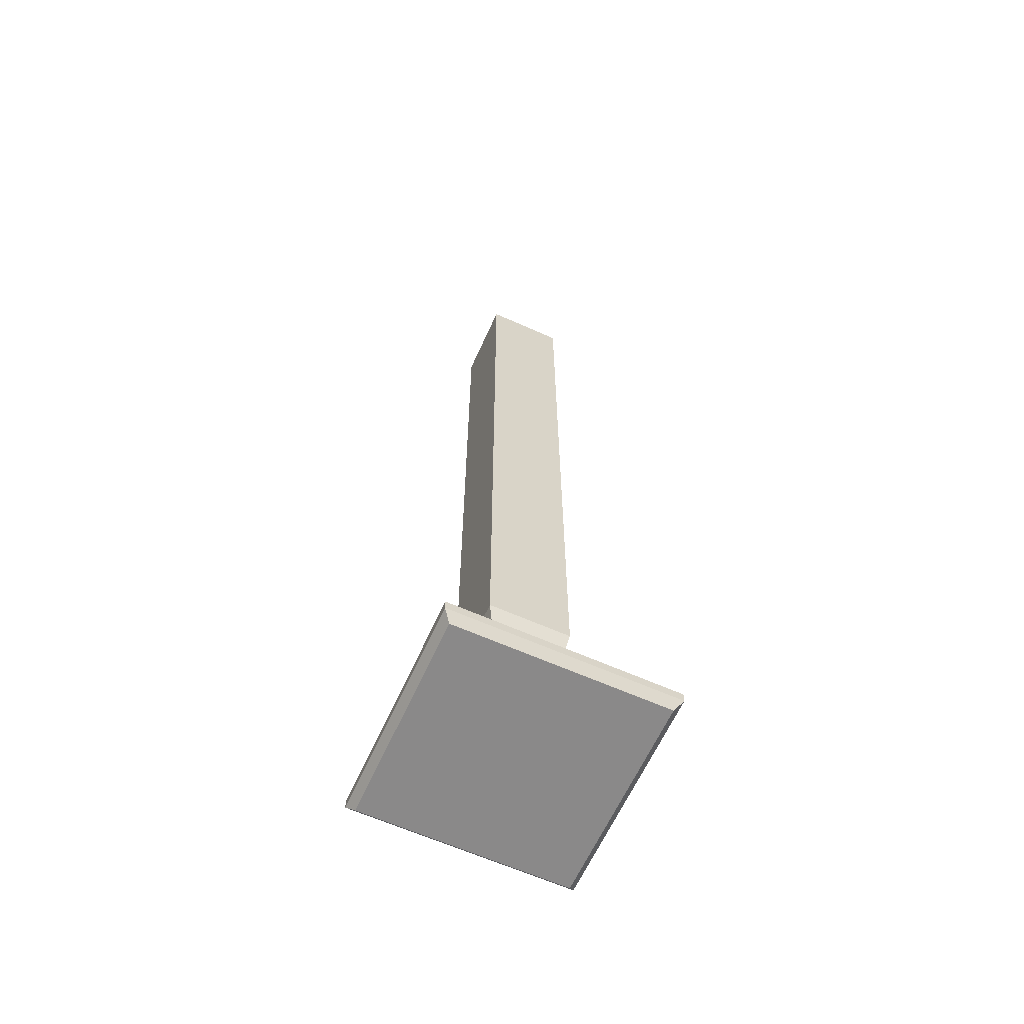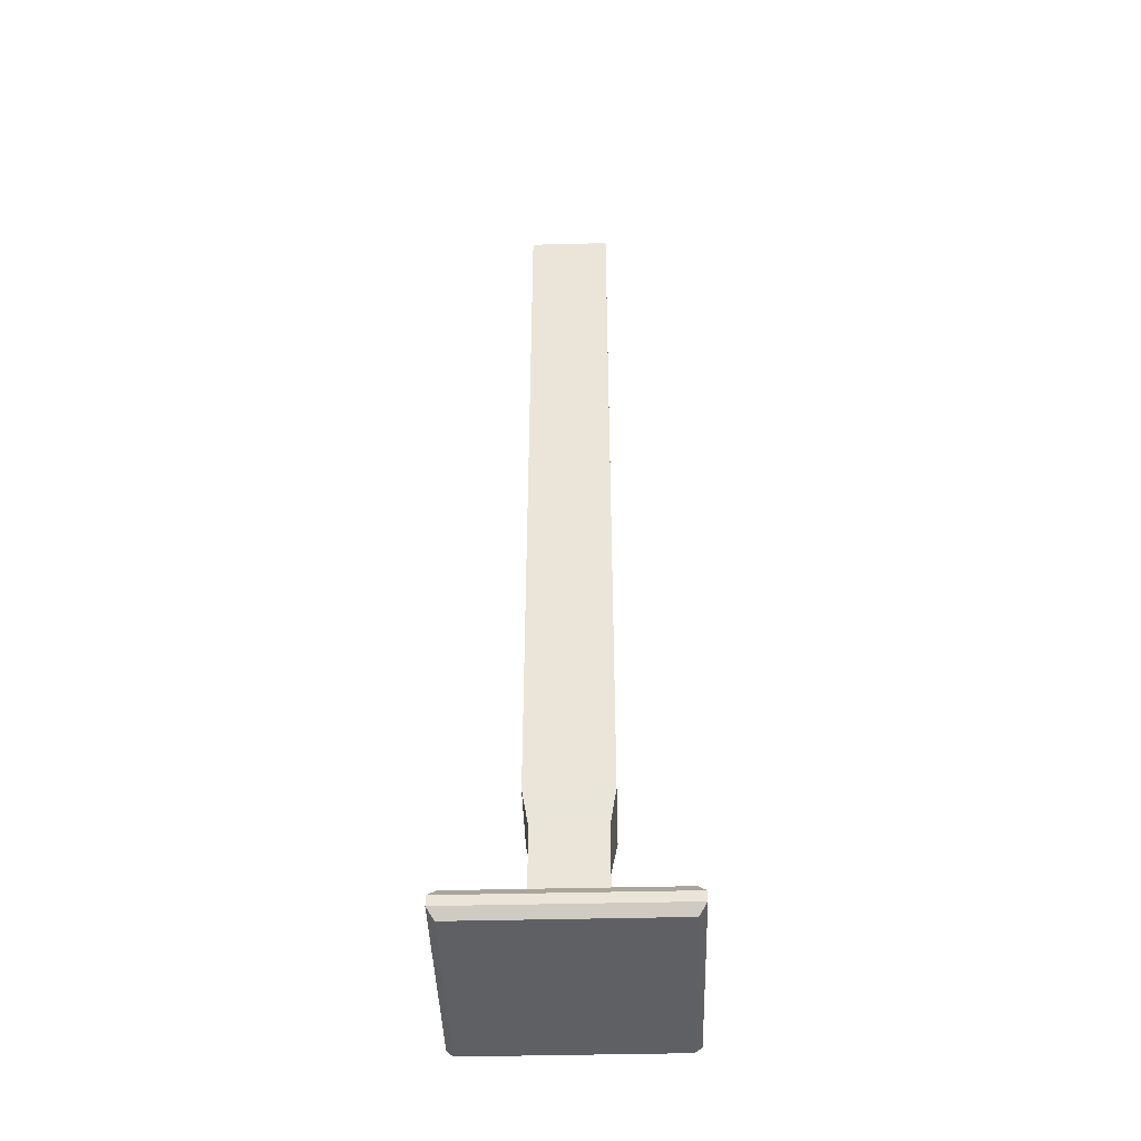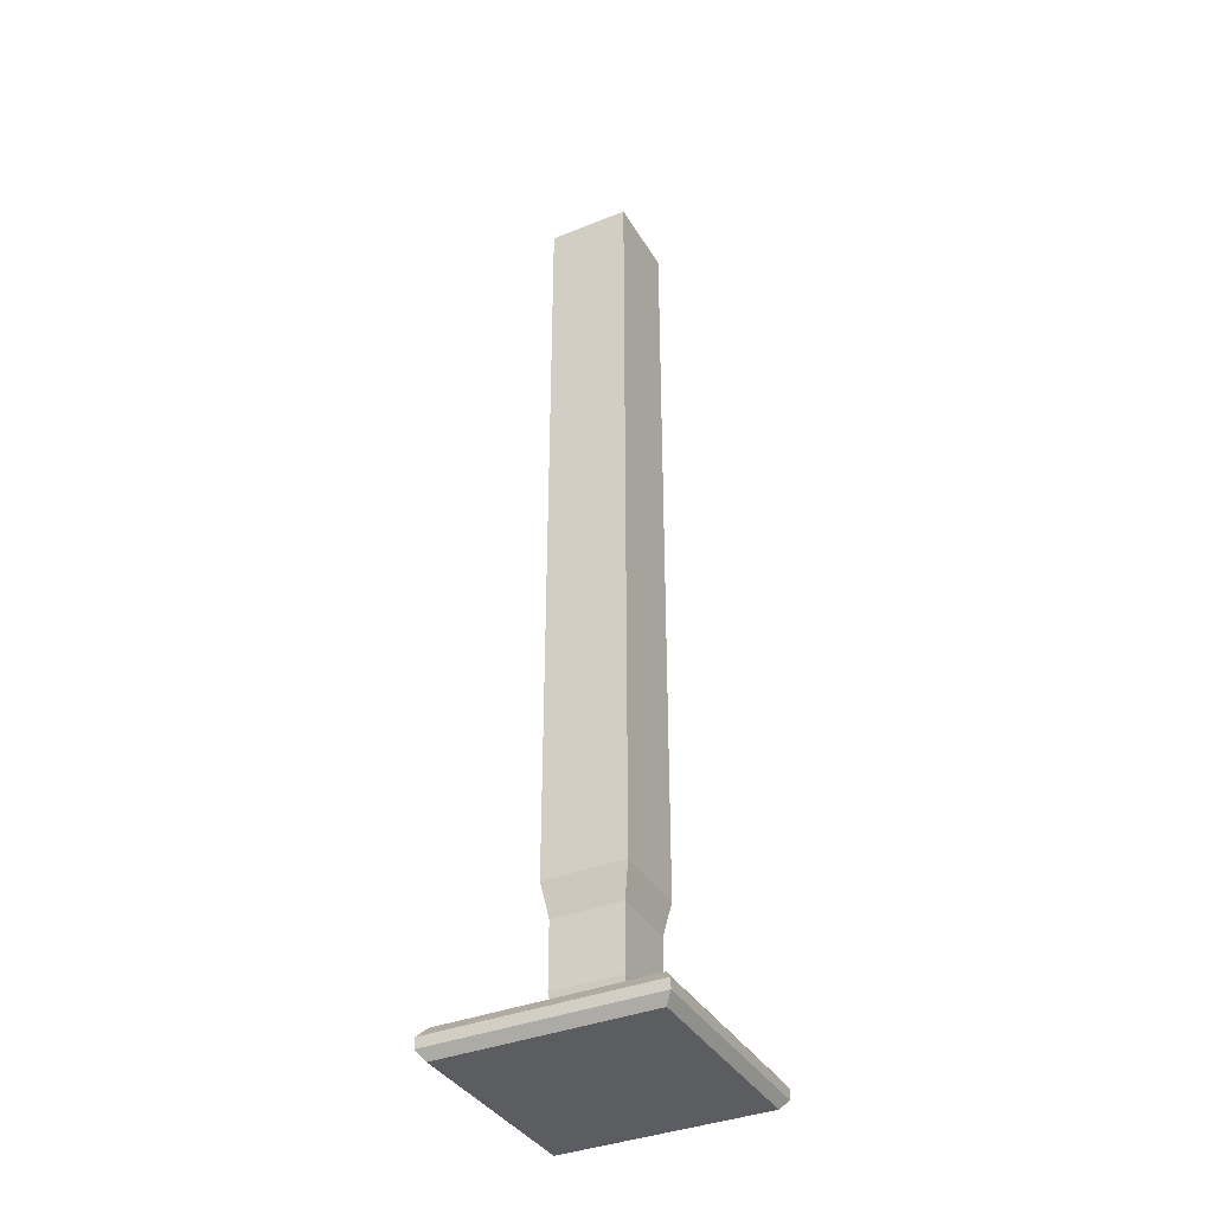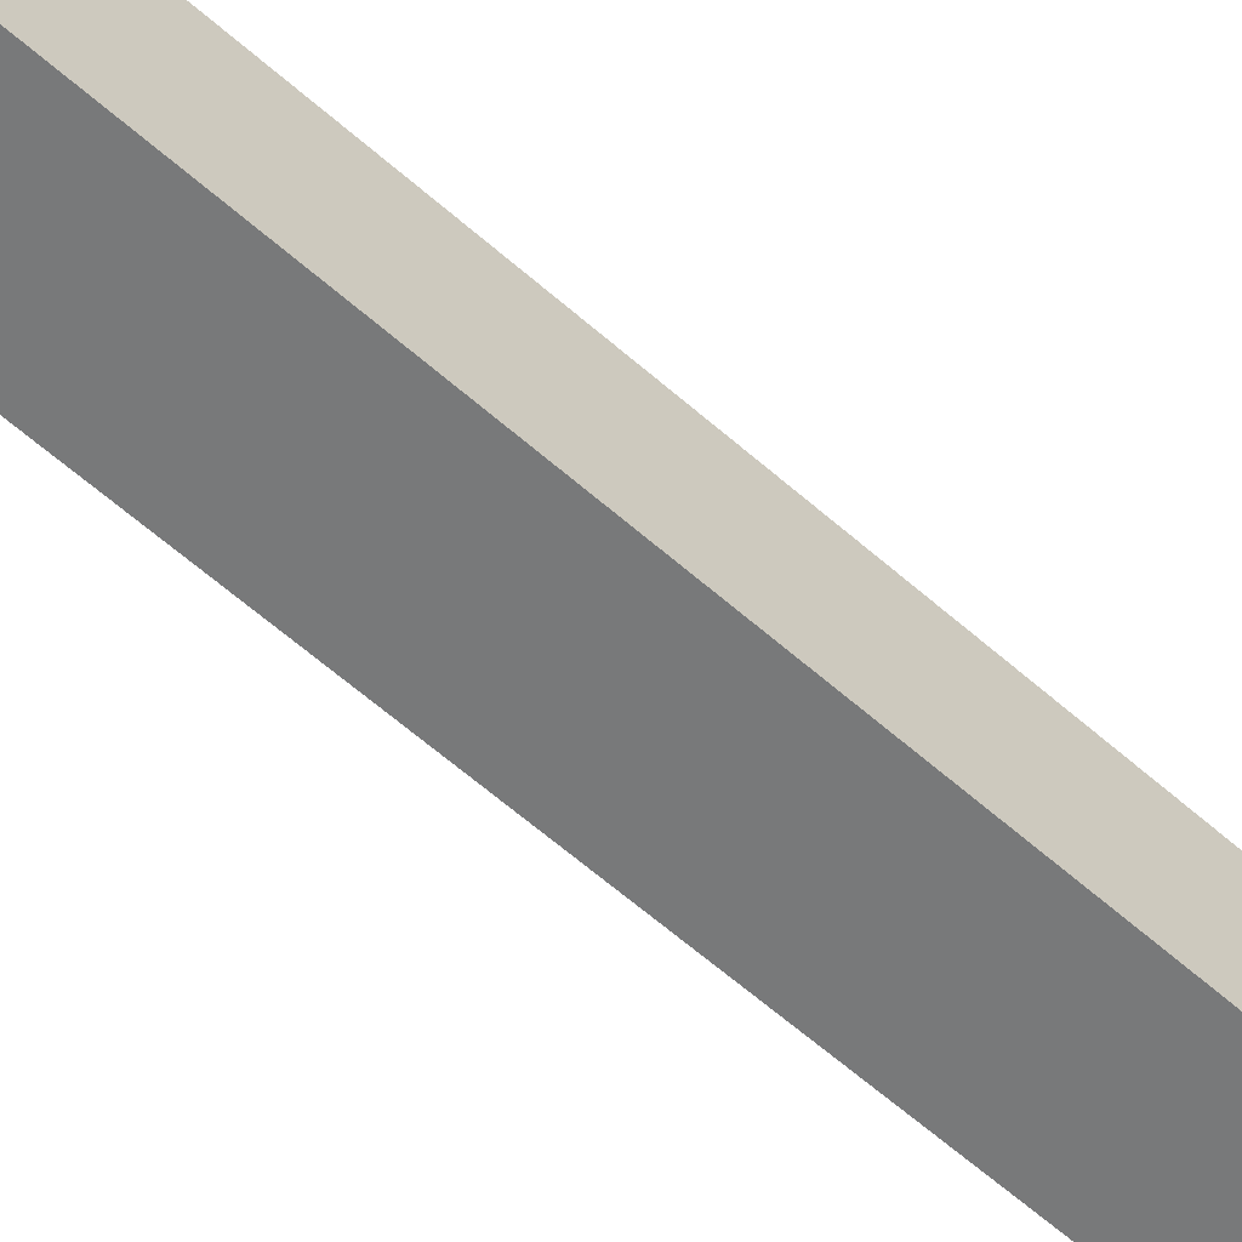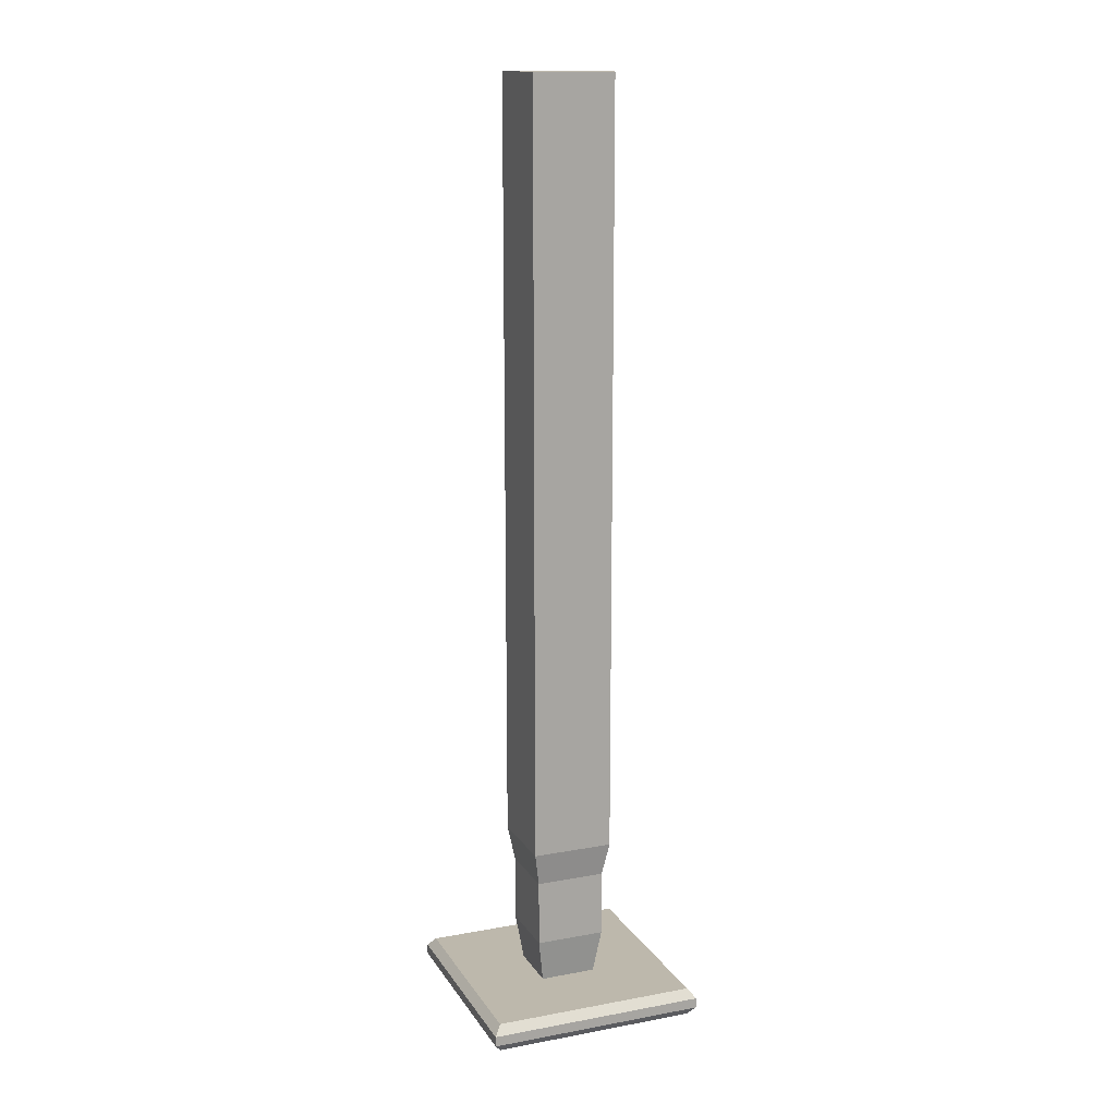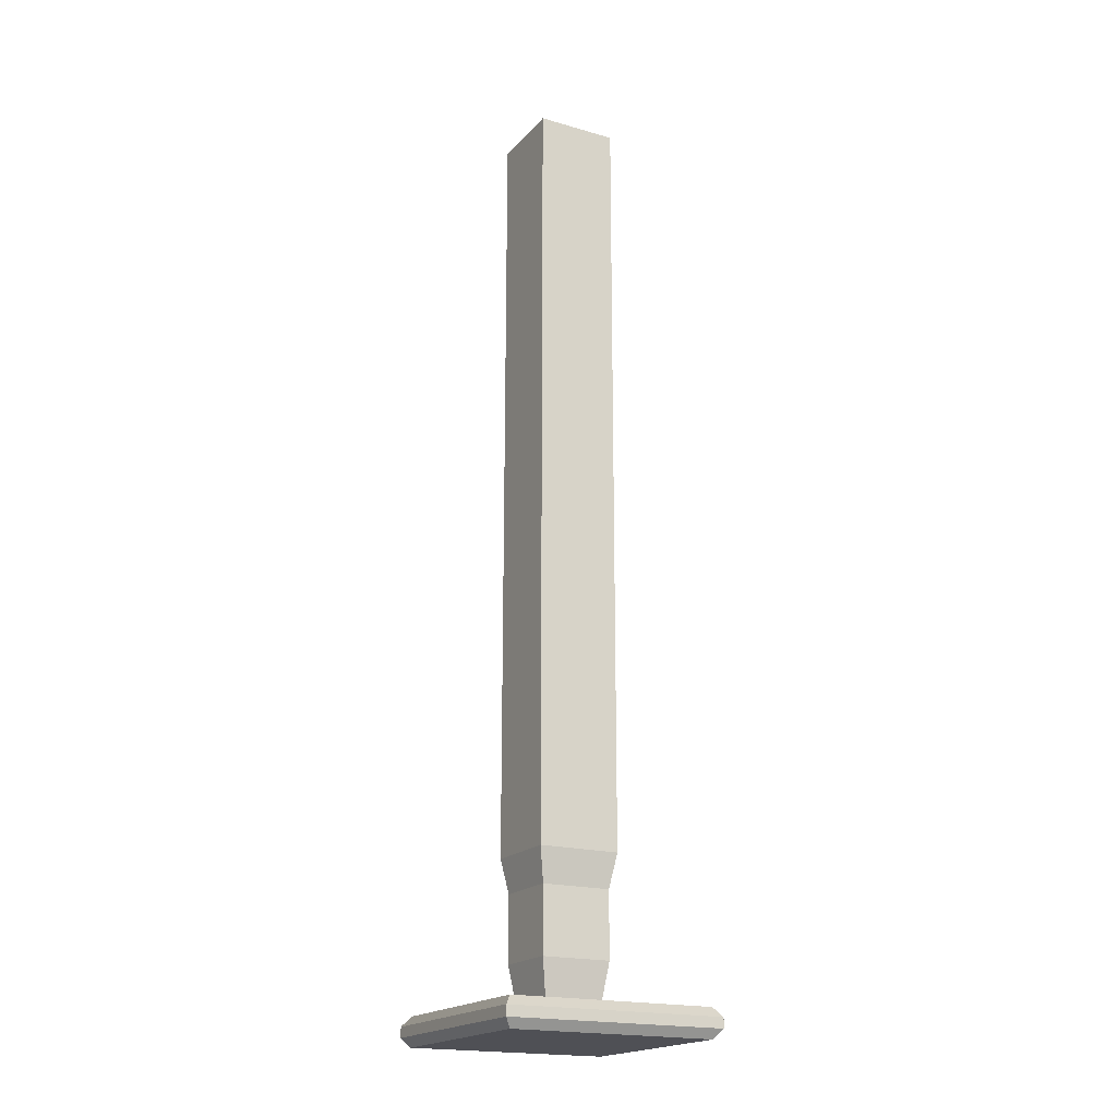
<metadata>
{"format":"obj","ext":"obj","renderer":"f3d","projection":"perspective","resolution":1024,"background":"white","views":[{"elev":-63.3,"azim":-114.3,"up":"+Y"},{"elev":-43.8,"azim":1.7,"up":"+Y"},{"elev":-37.2,"azim":117.3,"up":"+Y"},{"elev":-57.7,"azim":-133.0,"up":"+Z"},{"elev":14.8,"azim":68.4,"up":"+Y"},{"elev":-19.3,"azim":-28.4,"up":"+Y"}]}
</metadata>
<code>
o Cube
v 5.729 0.8014 -5.729
v 5.729 -0.8014 -5.729
v 5.729 0.8014 5.729
v 5.729 -0.8014 5.729
v -5.729 0.8014 -5.729
v -5.729 -0.8014 -5.729
v -5.729 0.8014 5.729
v -5.729 -0.8014 5.729
v 6.138 0.2862 -6.138
v 6.138 -0.2862 -6.138
v -6.138 -0.2862 6.138
v -6.138 0.2862 6.138
v 6.138 0.2862 6.138
v 6.138 -0.2862 6.138
v -6.138 0.2862 -6.138
v -6.138 -0.2862 -6.138
f 1 5 7 3
f 13 3 7 12
f 12 7 5 15
f 6 2 4 8
f 9 1 3 13
f 15 5 1 9
f 6 16 10 2
f 16 15 9 10
f 2 10 14 4
f 10 9 13 14
f 8 11 16 6
f 11 12 15 16
f 4 14 11 8
f 14 13 12 11
o Cube.001
v 2.287 13.24 -2.287
v 1.562 0.7079 -1.562
v 2.287 13.24 2.287
v 1.562 0.7079 1.562
v -2.287 13.24 -2.287
v -1.562 0.7079 -1.562
v -2.287 13.24 2.287
v -1.562 0.7079 1.562
v 2.287 8.902 -2.287
v 1.948 6.995 -1.948
v 1.948 3.303 -1.948
v -1.948 3.303 1.948
v -1.948 6.995 1.948
v -2.287 8.902 2.287
v 2.287 8.902 2.287
v 1.948 6.995 1.948
v 1.948 3.303 1.948
v -2.287 8.902 -2.287
v -1.948 6.995 -1.948
v -1.948 3.303 -1.948
v 2.287 52.04 2.287
v -2.287 52.04 2.287
v 2.287 52.04 -2.287
v -2.287 52.04 -2.287
f 17 21 40 39
f 31 19 23 30
f 30 23 21 34
f 22 18 20 24
f 25 17 19 31
f 34 21 17 25
f 22 36 27 18
f 36 35 26 27
f 35 34 25 26
f 18 27 33 20
f 27 26 32 33
f 26 25 31 32
f 24 28 36 22
f 28 29 35 36
f 29 30 34 35
f 20 33 28 24
f 33 32 29 28
f 32 31 30 29
f 39 40 38 37
f 23 19 37 38
f 21 23 38 40
f 19 17 39 37

</code>
